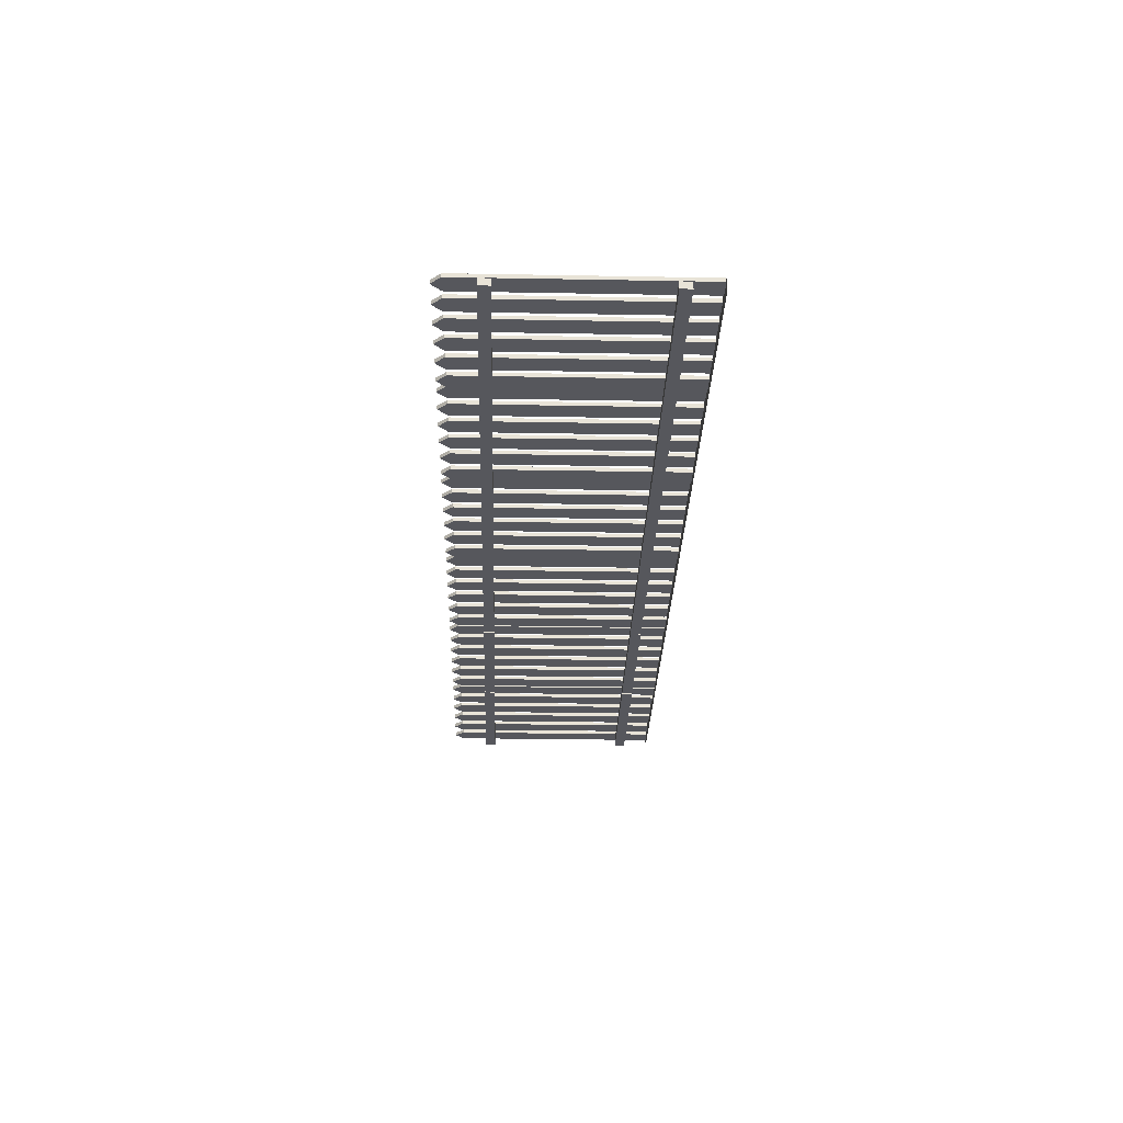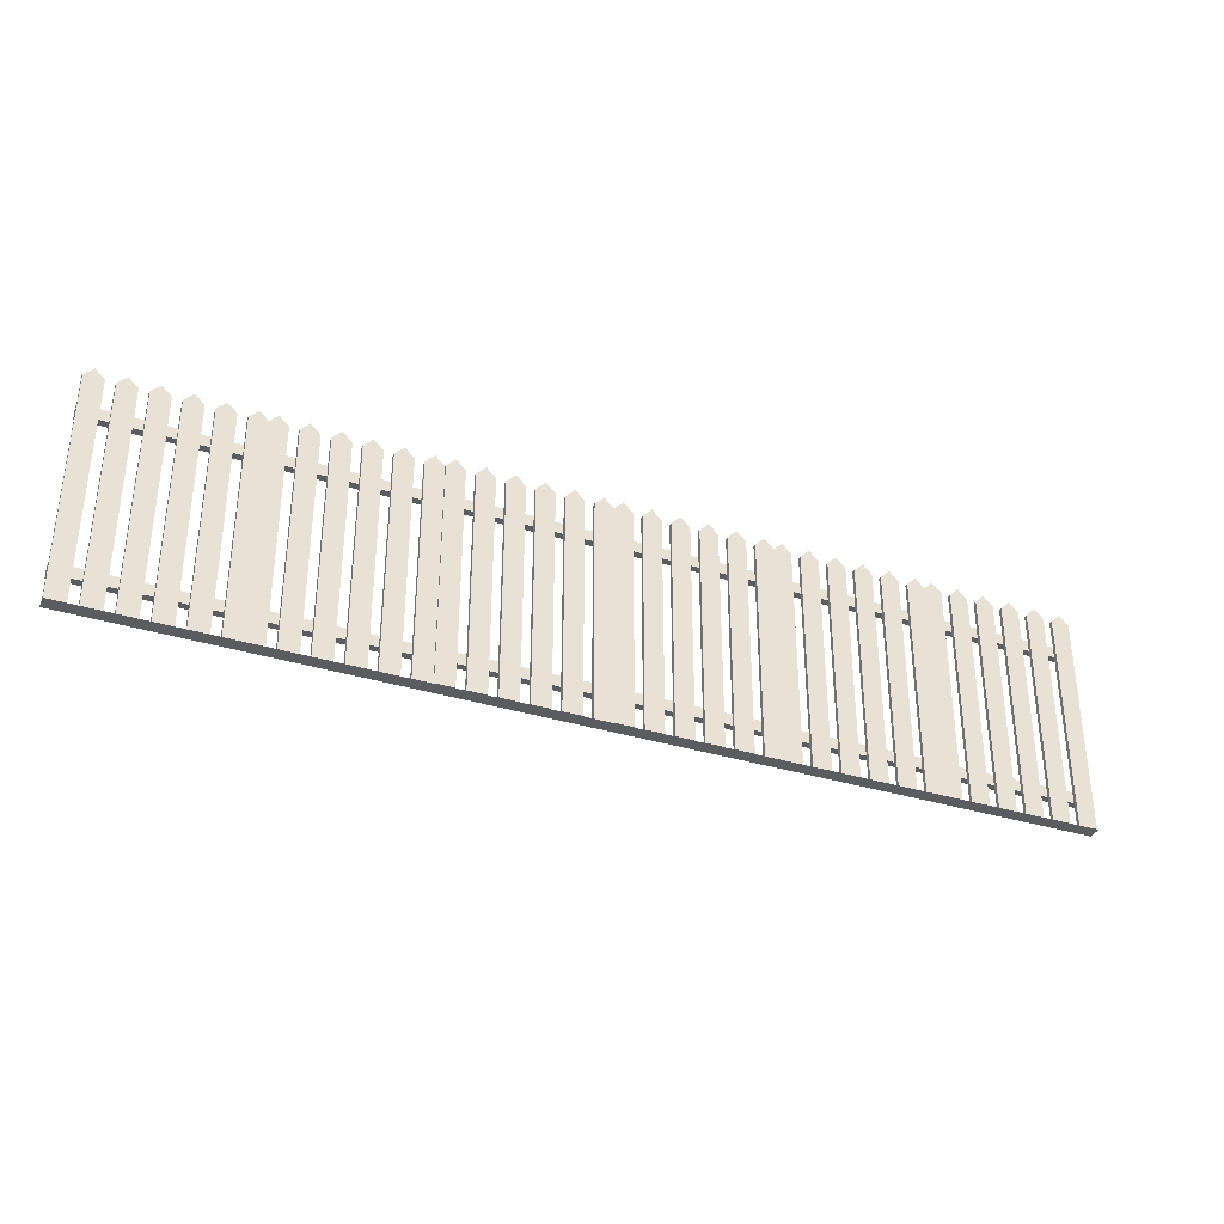
<metadata>
{"format":"obj","ext":"obj","renderer":"f3d","projection":"perspective","resolution":1024,"background":"white","views":[{"elev":-27.5,"azim":-91.6,"up":"+Z"},{"elev":-34.2,"azim":-22.9,"up":"+Y"}]}
</metadata>
<code>
g ground_1
v 233.5 0 602.9
v 233.5 0 610.3
v 742.5 0 610.3
v 742.5 0 602.9
f 1 2 3
f 1 3 4
g 3_3_2
v 273.5 120 609.6
v 263.5 0.2293 609.6
v 273.5 0.2293 609.6
v 263.5 120 609.6
v 268.5 125 609.6
v 273.5 0.2294 607.6
v 263.5 0.2294 607.6
v 273.5 120 607.6
v 268.5 125 607.6
v 263.5 120 607.6
f 5 6 7
f 6 5 8
f 8 5 9
f 10 6 11
f 6 10 7
f 10 5 7
f 5 10 12
f 5 13 9
f 13 5 12
f 9 14 8
f 14 9 13
f 14 6 8
f 6 14 11
f 14 10 11
f 10 14 12
f 12 14 13
g 4_4_3
v 233.5 20.19 603.6
v 233.5 14.2 607.5
v 233.5 20.19 607.5
v 233.5 14.2 603.6
v 318.5 14.2 603.6
v 318.5 20.19 603.6
v 318.5 14.2 607.5
v 318.5 20.19 607.5
f 15 16 17
f 16 15 18
f 15 19 18
f 19 15 20
f 19 16 18
f 16 19 21
f 22 16 21
f 16 22 17
f 22 15 17
f 15 22 20
f 19 22 21
f 22 19 20
g 1_1_4
v 243.5 120 609.6
v 233.5 0.2293 609.6
v 243.5 0.2293 609.6
v 233.5 120 609.6
v 238.5 125 609.6
v 243.5 0.2294 607.6
v 233.5 0.2294 607.6
v 243.5 120 607.6
v 238.5 125 607.6
v 233.5 120 607.6
f 23 24 25
f 24 23 26
f 26 23 27
f 28 24 29
f 24 28 25
f 28 23 25
f 23 28 30
f 23 31 27
f 31 23 30
f 27 32 26
f 32 27 31
f 32 24 26
f 24 32 29
f 32 28 29
f 28 32 30
f 30 32 31
g 8_8_5
v 308.5 119.8 607.6
v 318.5 1e-06 607.6
v 308.5 1e-06 607.6
v 318.5 119.8 607.6
v 313.5 124.8 607.6
v 308.5 0 609.6
v 318.5 0 609.6
v 308.5 119.8 609.6
v 313.5 124.8 609.6
v 318.5 119.8 609.6
f 33 34 35
f 34 33 36
f 36 33 37
f 34 38 35
f 38 34 39
f 33 38 40
f 38 33 35
f 41 33 40
f 33 41 37
f 42 37 41
f 37 42 36
f 34 42 39
f 42 34 36
f 42 38 39
f 38 42 40
f 40 42 41
g 2_2_6
v 258.5 120 609.6
v 248.5 0.2293 609.6
v 258.5 0.2293 609.6
v 248.5 120 609.6
v 253.5 125 609.6
v 258.5 0.2294 607.6
v 248.5 0.2294 607.6
v 258.5 120 607.6
v 253.5 125 607.6
v 248.5 120 607.6
f 43 44 45
f 44 43 46
f 46 43 47
f 48 44 49
f 44 48 45
f 48 43 45
f 43 48 50
f 43 51 47
f 51 43 50
f 47 52 46
f 52 47 51
f 52 44 46
f 44 52 49
f 52 48 49
f 48 52 50
f 50 52 51
g 5_5_7
v 233.5 105 603.6
v 233.5 99.05 607.5
v 233.5 105 607.5
v 233.5 99.05 603.6
v 318.5 99.05 603.6
v 318.5 105 603.6
v 318.5 99.05 607.5
v 318.5 105 607.5
f 53 54 55
f 54 53 56
f 53 57 56
f 57 53 58
f 57 54 56
f 54 57 59
f 60 54 59
f 54 60 55
f 60 53 55
f 53 60 58
f 57 60 59
f 60 57 58
g 7_7_8
v 283.5 125 609.6
v 278.5 120 607.6
v 278.5 120 609.6
v 283.5 125 607.6
v 288.5 120 609.6
v 278.5 0.2293 609.6
v 288.5 0.2293 609.6
v 288.5 120 607.6
v 288.5 0.2294 607.6
v 278.5 0.2294 607.6
f 61 62 63
f 62 61 64
f 65 66 67
f 66 65 63
f 63 65 61
f 65 64 61
f 64 65 68
f 62 69 70
f 69 62 68
f 68 62 64
f 62 66 63
f 66 62 70
f 69 66 70
f 66 69 67
f 69 65 67
f 65 69 68
g 6_6_9
v 303.5 0.2294 607.6
v 293.5 0.2293 609.6
v 293.5 0.2294 607.6
v 303.5 0.2293 609.6
v 303.5 120 609.6
v 293.5 120 609.6
v 298.5 125 609.6
v 293.5 120 607.6
v 303.5 120 607.6
v 298.5 125 607.6
f 71 72 73
f 72 71 74
f 75 72 74
f 72 75 76
f 76 75 77
f 78 72 76
f 72 78 73
f 78 71 73
f 71 78 79
f 79 78 80
f 71 75 74
f 75 71 79
f 75 80 77
f 80 75 79
f 77 78 76
f 78 77 80
g 3_3_10
v 357.5 120 609.6
v 347.5 0.2293 609.6
v 357.5 0.2293 609.6
v 347.5 120 609.6
v 352.5 125 609.6
v 357.5 0.2294 607.6
v 347.5 0.2294 607.6
v 357.5 120 607.6
v 352.5 125 607.6
v 347.5 120 607.6
f 81 82 83
f 82 81 84
f 84 81 85
f 86 82 87
f 82 86 83
f 86 81 83
f 81 86 88
f 81 89 85
f 89 81 88
f 85 90 84
f 90 85 89
f 90 82 84
f 82 90 87
f 90 86 87
f 86 90 88
f 88 90 89
g 4_4_11
v 317.5 20.19 603.6
v 317.5 14.2 607.5
v 317.5 20.19 607.5
v 317.5 14.2 603.6
v 402.5 14.2 603.6
v 402.5 20.19 603.6
v 402.5 14.2 607.5
v 402.5 20.19 607.5
f 91 92 93
f 92 91 94
f 91 95 94
f 95 91 96
f 95 92 94
f 92 95 97
f 98 92 97
f 92 98 93
f 98 91 93
f 91 98 96
f 95 98 97
f 98 95 96
g 1_1_12
v 327.5 120 609.6
v 317.5 0.2293 609.6
v 327.5 0.2293 609.6
v 317.5 120 609.6
v 322.5 125 609.6
v 327.5 0.2294 607.6
v 317.5 0.2294 607.6
v 327.5 120 607.6
v 322.5 125 607.6
v 317.5 120 607.6
f 99 100 101
f 100 99 102
f 102 99 103
f 104 100 105
f 100 104 101
f 104 99 101
f 99 104 106
f 99 107 103
f 107 99 106
f 103 108 102
f 108 103 107
f 108 100 102
f 100 108 105
f 108 104 105
f 104 108 106
f 106 108 107
g 8_8_13
v 392.5 119.8 607.6
v 402.5 1e-06 607.6
v 392.5 1e-06 607.6
v 402.5 119.8 607.6
v 397.5 124.8 607.6
v 392.5 0 609.6
v 402.5 0 609.6
v 392.5 119.8 609.6
v 397.5 124.8 609.6
v 402.5 119.8 609.6
f 109 110 111
f 110 109 112
f 112 109 113
f 110 114 111
f 114 110 115
f 109 114 116
f 114 109 111
f 117 109 116
f 109 117 113
f 118 113 117
f 113 118 112
f 110 118 115
f 118 110 112
f 118 114 115
f 114 118 116
f 116 118 117
g 2_2_14
v 342.5 120 609.6
v 332.5 0.2293 609.6
v 342.5 0.2293 609.6
v 332.5 120 609.6
v 337.5 125 609.6
v 342.5 0.2294 607.6
v 332.5 0.2294 607.6
v 342.5 120 607.6
v 337.5 125 607.6
v 332.5 120 607.6
f 119 120 121
f 120 119 122
f 122 119 123
f 124 120 125
f 120 124 121
f 124 119 121
f 119 124 126
f 119 127 123
f 127 119 126
f 123 128 122
f 128 123 127
f 128 120 122
f 120 128 125
f 128 124 125
f 124 128 126
f 126 128 127
g 5_5_15
v 317.5 105 603.6
v 317.5 99.05 607.5
v 317.5 105 607.5
v 317.5 99.05 603.6
v 402.5 99.05 603.6
v 402.5 105 603.6
v 402.5 99.05 607.5
v 402.5 105 607.5
f 129 130 131
f 130 129 132
f 129 133 132
f 133 129 134
f 133 130 132
f 130 133 135
f 136 130 135
f 130 136 131
f 136 129 131
f 129 136 134
f 133 136 135
f 136 133 134
g 7_7_16
v 367.5 125 609.6
v 362.5 120 607.6
v 362.5 120 609.6
v 367.5 125 607.6
v 372.5 120 609.6
v 362.5 0.2293 609.6
v 372.5 0.2293 609.6
v 372.5 120 607.6
v 372.5 0.2294 607.6
v 362.5 0.2294 607.6
f 137 138 139
f 138 137 140
f 141 142 143
f 142 141 139
f 139 141 137
f 141 140 137
f 140 141 144
f 138 145 146
f 145 138 144
f 144 138 140
f 138 142 139
f 142 138 146
f 145 142 146
f 142 145 143
f 145 141 143
f 141 145 144
g 6_6_17
v 387.5 0.2294 607.6
v 377.5 0.2293 609.6
v 377.5 0.2294 607.6
v 387.5 0.2293 609.6
v 387.5 120 609.6
v 377.5 120 609.6
v 382.5 125 609.6
v 377.5 120 607.6
v 387.5 120 607.6
v 382.5 125 607.6
f 147 148 149
f 148 147 150
f 151 148 150
f 148 151 152
f 152 151 153
f 154 148 152
f 148 154 149
f 154 147 149
f 147 154 155
f 155 154 156
f 147 151 150
f 151 147 155
f 151 156 153
f 156 151 155
f 153 154 152
f 154 153 156
g 3_3_18
v 442.5 120 610.3
v 432.5 0.2293 610.3
v 442.5 0.2293 610.3
v 432.5 120 610.3
v 437.5 125 610.3
v 442.5 0.2294 608.3
v 432.5 0.2294 608.3
v 442.5 120 608.3
v 437.5 125 608.3
v 432.5 120 608.3
f 157 158 159
f 158 157 160
f 160 157 161
f 162 158 163
f 158 162 159
f 162 157 159
f 157 162 164
f 157 165 161
f 165 157 164
f 161 166 160
f 166 161 165
f 166 158 160
f 158 166 163
f 166 162 163
f 162 166 164
f 164 166 165
g 4_4_19
v 402.5 20.19 604.3
v 402.5 14.2 608.2
v 402.5 20.19 608.2
v 402.5 14.2 604.3
v 487.5 14.2 604.3
v 487.5 20.19 604.3
v 487.5 14.2 608.2
v 487.5 20.19 608.2
f 167 168 169
f 168 167 170
f 167 171 170
f 171 167 172
f 171 168 170
f 168 171 173
f 174 168 173
f 168 174 169
f 174 167 169
f 167 174 172
f 171 174 173
f 174 171 172
g 1_1_20
v 412.5 120 610.3
v 402.5 0.2293 610.3
v 412.5 0.2293 610.3
v 402.5 120 610.3
v 407.5 125 610.3
v 412.5 0.2294 608.3
v 402.5 0.2294 608.3
v 412.5 120 608.3
v 407.5 125 608.3
v 402.5 120 608.3
f 175 176 177
f 176 175 178
f 178 175 179
f 180 176 181
f 176 180 177
f 180 175 177
f 175 180 182
f 175 183 179
f 183 175 182
f 179 184 178
f 184 179 183
f 184 176 178
f 176 184 181
f 184 180 181
f 180 184 182
f 182 184 183
g 8_8_21
v 477.5 119.8 608.3
v 487.5 1e-06 608.3
v 477.5 1e-06 608.3
v 487.5 119.8 608.3
v 482.5 124.8 608.3
v 477.5 0 610.3
v 487.5 0 610.3
v 477.5 119.8 610.3
v 482.5 124.8 610.3
v 487.5 119.8 610.3
f 185 186 187
f 186 185 188
f 188 185 189
f 186 190 187
f 190 186 191
f 185 190 192
f 190 185 187
f 193 185 192
f 185 193 189
f 194 189 193
f 189 194 188
f 186 194 191
f 194 186 188
f 194 190 191
f 190 194 192
f 192 194 193
g 2_2_22
v 427.5 120 610.3
v 417.5 0.2293 610.3
v 427.5 0.2293 610.3
v 417.5 120 610.3
v 422.5 125 610.3
v 427.5 0.2294 608.3
v 417.5 0.2294 608.3
v 427.5 120 608.3
v 422.5 125 608.3
v 417.5 120 608.3
f 195 196 197
f 196 195 198
f 198 195 199
f 200 196 201
f 196 200 197
f 200 195 197
f 195 200 202
f 195 203 199
f 203 195 202
f 199 204 198
f 204 199 203
f 204 196 198
f 196 204 201
f 204 200 201
f 200 204 202
f 202 204 203
g 5_5_23
v 402.5 105 604.3
v 402.5 99.05 608.2
v 402.5 105 608.2
v 402.5 99.05 604.3
v 487.5 99.05 604.3
v 487.5 105 604.3
v 487.5 99.05 608.2
v 487.5 105 608.2
f 205 206 207
f 206 205 208
f 205 209 208
f 209 205 210
f 209 206 208
f 206 209 211
f 212 206 211
f 206 212 207
f 212 205 207
f 205 212 210
f 209 212 211
f 212 209 210
g 7_7_24
v 452.5 125 610.3
v 447.5 120 608.3
v 447.5 120 610.3
v 452.5 125 608.3
v 457.5 120 610.3
v 447.5 0.2293 610.3
v 457.5 0.2293 610.3
v 457.5 120 608.3
v 457.5 0.2294 608.3
v 447.5 0.2294 608.3
f 213 214 215
f 214 213 216
f 217 218 219
f 218 217 215
f 215 217 213
f 217 216 213
f 216 217 220
f 214 221 222
f 221 214 220
f 220 214 216
f 214 218 215
f 218 214 222
f 221 218 222
f 218 221 219
f 221 217 219
f 217 221 220
g 6_6_25
v 472.5 0.2294 608.3
v 462.5 0.2293 610.3
v 462.5 0.2294 608.3
v 472.5 0.2293 610.3
v 472.5 120 610.3
v 462.5 120 610.3
v 467.5 125 610.3
v 462.5 120 608.3
v 472.5 120 608.3
v 467.5 125 608.3
f 223 224 225
f 224 223 226
f 227 224 226
f 224 227 228
f 228 227 229
f 230 224 228
f 224 230 225
f 230 223 225
f 223 230 231
f 231 230 232
f 223 227 226
f 227 223 231
f 227 232 229
f 232 227 231
f 229 230 228
f 230 229 232
g 3_3_26
v 527.5 120 610.3
v 517.5 0.2293 610.3
v 527.5 0.2293 610.3
v 517.5 120 610.3
v 522.5 125 610.3
v 527.5 0.2294 608.3
v 517.5 0.2294 608.3
v 527.5 120 608.3
v 522.5 125 608.3
v 517.5 120 608.3
f 233 234 235
f 234 233 236
f 236 233 237
f 238 234 239
f 234 238 235
f 238 233 235
f 233 238 240
f 233 241 237
f 241 233 240
f 237 242 236
f 242 237 241
f 242 234 236
f 234 242 239
f 242 238 239
f 238 242 240
f 240 242 241
g 4_4_27
v 572.5 14.2 604.3
v 572.5 20.19 604.3
v 572.5 14.2 608.2
v 572.5 20.19 608.2
f 172 173 174
f 173 172 171
f 172 243 171
f 243 172 244
f 243 173 171
f 173 243 245
f 246 173 245
f 173 246 174
f 246 172 174
f 172 246 244
f 243 246 245
f 246 243 244
g 1_1_28
v 497.5 120 610.3
v 487.5 0.2293 610.3
v 497.5 0.2293 610.3
v 487.5 120 610.3
v 492.5 125 610.3
v 497.5 0.2294 608.3
v 487.5 0.2294 608.3
v 497.5 120 608.3
v 492.5 125 608.3
v 487.5 120 608.3
f 247 248 249
f 248 247 250
f 250 247 251
f 252 248 253
f 248 252 249
f 252 247 249
f 247 252 254
f 247 255 251
f 255 247 254
f 251 256 250
f 256 251 255
f 256 248 250
f 248 256 253
f 256 252 253
f 252 256 254
f 254 256 255
g 8_8_29
v 562.5 119.8 608.3
v 572.5 1e-06 608.3
v 562.5 1e-06 608.3
v 572.5 119.8 608.3
v 567.5 124.8 608.3
v 562.5 0 610.3
v 572.5 0 610.3
v 562.5 119.8 610.3
v 567.5 124.8 610.3
v 572.5 119.8 610.3
f 257 258 259
f 258 257 260
f 260 257 261
f 258 262 259
f 262 258 263
f 257 262 264
f 262 257 259
f 265 257 264
f 257 265 261
f 266 261 265
f 261 266 260
f 258 266 263
f 266 258 260
f 266 262 263
f 262 266 264
f 264 266 265
g 2_2_30
v 512.5 120 610.3
v 502.5 0.2293 610.3
v 512.5 0.2293 610.3
v 502.5 120 610.3
v 507.5 125 610.3
v 512.5 0.2294 608.3
v 502.5 0.2294 608.3
v 512.5 120 608.3
v 507.5 125 608.3
v 502.5 120 608.3
f 267 268 269
f 268 267 270
f 270 267 271
f 272 268 273
f 268 272 269
f 272 267 269
f 267 272 274
f 267 275 271
f 275 267 274
f 271 276 270
f 276 271 275
f 276 268 270
f 268 276 273
f 276 272 273
f 272 276 274
f 274 276 275
g 5_5_31
v 572.5 99.05 604.3
v 572.5 105 604.3
v 572.5 99.05 608.2
v 572.5 105 608.2
f 210 211 212
f 211 210 209
f 210 277 209
f 277 210 278
f 277 211 209
f 211 277 279
f 280 211 279
f 211 280 212
f 280 210 212
f 210 280 278
f 277 280 279
f 280 277 278
g 7_7_32
v 537.5 125 610.3
v 532.5 120 608.3
v 532.5 120 610.3
v 537.5 125 608.3
v 542.5 120 610.3
v 532.5 0.2293 610.3
v 542.5 0.2293 610.3
v 542.5 120 608.3
v 542.5 0.2294 608.3
v 532.5 0.2294 608.3
f 281 282 283
f 282 281 284
f 285 286 287
f 286 285 283
f 283 285 281
f 285 284 281
f 284 285 288
f 282 289 290
f 289 282 288
f 288 282 284
f 282 286 283
f 286 282 290
f 289 286 290
f 286 289 287
f 289 285 287
f 285 289 288
g 6_6_33
v 557.5 0.2294 608.3
v 547.5 0.2293 610.3
v 547.5 0.2294 608.3
v 557.5 0.2293 610.3
v 557.5 120 610.3
v 547.5 120 610.3
v 552.5 125 610.3
v 547.5 120 608.3
v 557.5 120 608.3
v 552.5 125 608.3
f 291 292 293
f 292 291 294
f 295 292 294
f 292 295 296
f 296 295 297
f 298 292 296
f 292 298 293
f 298 291 293
f 291 298 299
f 299 298 300
f 291 295 294
f 295 291 299
f 295 300 297
f 300 295 299
f 297 298 296
f 298 297 300
g 3_3_34
v 612.5 120 609.6
v 602.5 0.2293 609.6
v 612.5 0.2293 609.6
v 602.5 120 609.6
v 607.5 125 609.6
v 612.5 0.2294 607.6
v 602.5 0.2294 607.6
v 612.5 120 607.6
v 607.5 125 607.6
v 602.5 120 607.6
f 301 302 303
f 302 301 304
f 304 301 305
f 306 302 307
f 302 306 303
f 306 301 303
f 301 306 308
f 301 309 305
f 309 301 308
f 305 310 304
f 310 305 309
f 310 302 304
f 302 310 307
f 310 306 307
f 306 310 308
f 308 310 309
g 4_4_35
v 572.5 20.19 603.6
v 572.5 14.2 607.5
v 572.5 20.19 607.5
v 572.5 14.2 603.6
v 657.5 14.2 603.6
v 657.5 20.19 603.6
v 657.5 14.2 607.5
v 657.5 20.19 607.5
f 311 312 313
f 312 311 314
f 311 315 314
f 315 311 316
f 315 312 314
f 312 315 317
f 318 312 317
f 312 318 313
f 318 311 313
f 311 318 316
f 315 318 317
f 318 315 316
g 1_1_36
v 582.5 120 609.6
v 572.5 0.2293 609.6
v 582.5 0.2293 609.6
v 572.5 120 609.6
v 577.5 125 609.6
v 582.5 0.2294 607.6
v 572.5 0.2294 607.6
v 582.5 120 607.6
v 577.5 125 607.6
v 572.5 120 607.6
f 319 320 321
f 320 319 322
f 322 319 323
f 324 320 325
f 320 324 321
f 324 319 321
f 319 324 326
f 319 327 323
f 327 319 326
f 323 328 322
f 328 323 327
f 328 320 322
f 320 328 325
f 328 324 325
f 324 328 326
f 326 328 327
g 8_8_37
v 647.5 119.8 607.6
v 657.5 1e-06 607.6
v 647.5 1e-06 607.6
v 657.5 119.8 607.6
v 652.5 124.8 607.6
v 647.5 0 609.6
v 657.5 0 609.6
v 647.5 119.8 609.6
v 652.5 124.8 609.6
v 657.5 119.8 609.6
f 329 330 331
f 330 329 332
f 332 329 333
f 330 334 331
f 334 330 335
f 329 334 336
f 334 329 331
f 337 329 336
f 329 337 333
f 338 333 337
f 333 338 332
f 330 338 335
f 338 330 332
f 338 334 335
f 334 338 336
f 336 338 337
g 2_2_38
v 597.5 120 609.6
v 587.5 0.2293 609.6
v 597.5 0.2293 609.6
v 587.5 120 609.6
v 592.5 125 609.6
v 597.5 0.2294 607.6
v 587.5 0.2294 607.6
v 597.5 120 607.6
v 592.5 125 607.6
v 587.5 120 607.6
f 339 340 341
f 340 339 342
f 342 339 343
f 344 340 345
f 340 344 341
f 344 339 341
f 339 344 346
f 339 347 343
f 347 339 346
f 343 348 342
f 348 343 347
f 348 340 342
f 340 348 345
f 348 344 345
f 344 348 346
f 346 348 347
g 5_5_39
v 572.5 105 603.6
v 572.5 99.05 607.5
v 572.5 105 607.5
v 572.5 99.05 603.6
v 657.5 99.05 603.6
v 657.5 105 603.6
v 657.5 99.05 607.5
v 657.5 105 607.5
f 349 350 351
f 350 349 352
f 349 353 352
f 353 349 354
f 353 350 352
f 350 353 355
f 356 350 355
f 350 356 351
f 356 349 351
f 349 356 354
f 353 356 355
f 356 353 354
g 7_7_40
v 622.5 125 609.6
v 617.5 120 607.6
v 617.5 120 609.6
v 622.5 125 607.6
v 627.5 120 609.6
v 617.5 0.2293 609.6
v 627.5 0.2293 609.6
v 627.5 120 607.6
v 627.5 0.2294 607.6
v 617.5 0.2294 607.6
f 357 358 359
f 358 357 360
f 361 362 363
f 362 361 359
f 359 361 357
f 361 360 357
f 360 361 364
f 358 365 366
f 365 358 364
f 364 358 360
f 358 362 359
f 362 358 366
f 365 362 366
f 362 365 363
f 365 361 363
f 361 365 364
g 6_6_41
v 642.5 0.2294 607.6
v 632.5 0.2293 609.6
v 632.5 0.2294 607.6
v 642.5 0.2293 609.6
v 642.5 120 609.6
v 632.5 120 609.6
v 637.5 125 609.6
v 632.5 120 607.6
v 642.5 120 607.6
v 637.5 125 607.6
f 367 368 369
f 368 367 370
f 371 368 370
f 368 371 372
f 372 371 373
f 374 368 372
f 368 374 369
f 374 367 369
f 367 374 375
f 375 374 376
f 367 371 370
f 371 367 375
f 371 376 373
f 376 371 375
f 373 374 372
f 374 373 376
g 3_3_42
v 697.5 120 608.9
v 687.5 0.2293 608.9
v 697.5 0.2293 608.9
v 687.5 120 608.9
v 692.5 125 608.9
v 697.5 0.2294 606.9
v 687.5 0.2294 606.9
v 697.5 120 606.9
v 692.5 125 606.9
v 687.5 120 606.9
f 377 378 379
f 378 377 380
f 380 377 381
f 382 378 383
f 378 382 379
f 382 377 379
f 377 382 384
f 377 385 381
f 385 377 384
f 381 386 380
f 386 381 385
f 386 378 380
f 378 386 383
f 386 382 383
f 382 386 384
f 384 386 385
g 4_4_43
v 657.5 20.19 602.9
v 657.5 14.2 606.8
v 657.5 20.19 606.8
v 657.5 14.2 602.9
v 742.5 14.2 602.9
v 742.5 20.19 602.9
v 742.5 14.2 606.8
v 742.5 20.19 606.8
f 387 388 389
f 388 387 390
f 387 391 390
f 391 387 392
f 391 388 390
f 388 391 393
f 394 388 393
f 388 394 389
f 394 387 389
f 387 394 392
f 391 394 393
f 394 391 392
g 1_1_44
v 667.5 120 608.9
v 657.5 0.2293 608.9
v 667.5 0.2293 608.9
v 657.5 120 608.9
v 662.5 125 608.9
v 667.5 0.2294 606.9
v 657.5 0.2294 606.9
v 667.5 120 606.9
v 662.5 125 606.9
v 657.5 120 606.9
f 395 396 397
f 396 395 398
f 398 395 399
f 400 396 401
f 396 400 397
f 400 395 397
f 395 400 402
f 395 403 399
f 403 395 402
f 399 404 398
f 404 399 403
f 404 396 398
f 396 404 401
f 404 400 401
f 400 404 402
f 402 404 403
g 8_8_45
v 732.5 119.8 606.9
v 742.5 1e-06 606.9
v 732.5 1e-06 606.9
v 742.5 119.8 606.9
v 737.5 124.8 606.9
v 732.5 0 608.9
v 742.5 0 608.9
v 732.5 119.8 608.9
v 737.5 124.8 608.9
v 742.5 119.8 608.9
f 405 406 407
f 406 405 408
f 408 405 409
f 406 410 407
f 410 406 411
f 405 410 412
f 410 405 407
f 413 405 412
f 405 413 409
f 414 409 413
f 409 414 408
f 406 414 411
f 414 406 408
f 414 410 411
f 410 414 412
f 412 414 413
g 2_2_46
v 682.5 120 608.9
v 672.5 0.2293 608.9
v 682.5 0.2293 608.9
v 672.5 120 608.9
v 677.5 125 608.9
v 682.5 0.2294 606.9
v 672.5 0.2294 606.9
v 682.5 120 606.9
v 677.5 125 606.9
v 672.5 120 606.9
f 415 416 417
f 416 415 418
f 418 415 419
f 420 416 421
f 416 420 417
f 420 415 417
f 415 420 422
f 415 423 419
f 423 415 422
f 419 424 418
f 424 419 423
f 424 416 418
f 416 424 421
f 424 420 421
f 420 424 422
f 422 424 423
g 5_5_47
v 657.5 105 602.9
v 657.5 99.05 606.8
v 657.5 105 606.8
v 657.5 99.05 602.9
v 742.5 99.05 602.9
v 742.5 105 602.9
v 742.5 99.05 606.8
v 742.5 105 606.8
f 425 426 427
f 426 425 428
f 425 429 428
f 429 425 430
f 429 426 428
f 426 429 431
f 432 426 431
f 426 432 427
f 432 425 427
f 425 432 430
f 429 432 431
f 432 429 430
g 7_7_48
v 707.5 125 608.9
v 702.5 120 606.9
v 702.5 120 608.9
v 707.5 125 606.9
v 712.5 120 608.9
v 702.5 0.2293 608.9
v 712.5 0.2293 608.9
v 712.5 120 606.9
v 712.5 0.2294 606.9
v 702.5 0.2294 606.9
f 433 434 435
f 434 433 436
f 437 438 439
f 438 437 435
f 435 437 433
f 437 436 433
f 436 437 440
f 434 441 442
f 441 434 440
f 440 434 436
f 434 438 435
f 438 434 442
f 441 438 442
f 438 441 439
f 441 437 439
f 437 441 440
g 6_6_49
v 727.5 0.2294 606.9
v 717.5 0.2293 608.9
v 717.5 0.2294 606.9
v 727.5 0.2293 608.9
v 727.5 120 608.9
v 717.5 120 608.9
v 722.5 125 608.9
v 717.5 120 606.9
v 727.5 120 606.9
v 722.5 125 606.9
f 443 444 445
f 444 443 446
f 447 444 446
f 444 447 448
f 448 447 449
f 450 444 448
f 444 450 445
f 450 443 445
f 443 450 451
f 451 450 452
f 443 447 446
f 447 443 451
f 447 452 449
f 452 447 451
f 449 450 448
f 450 449 452

</code>
